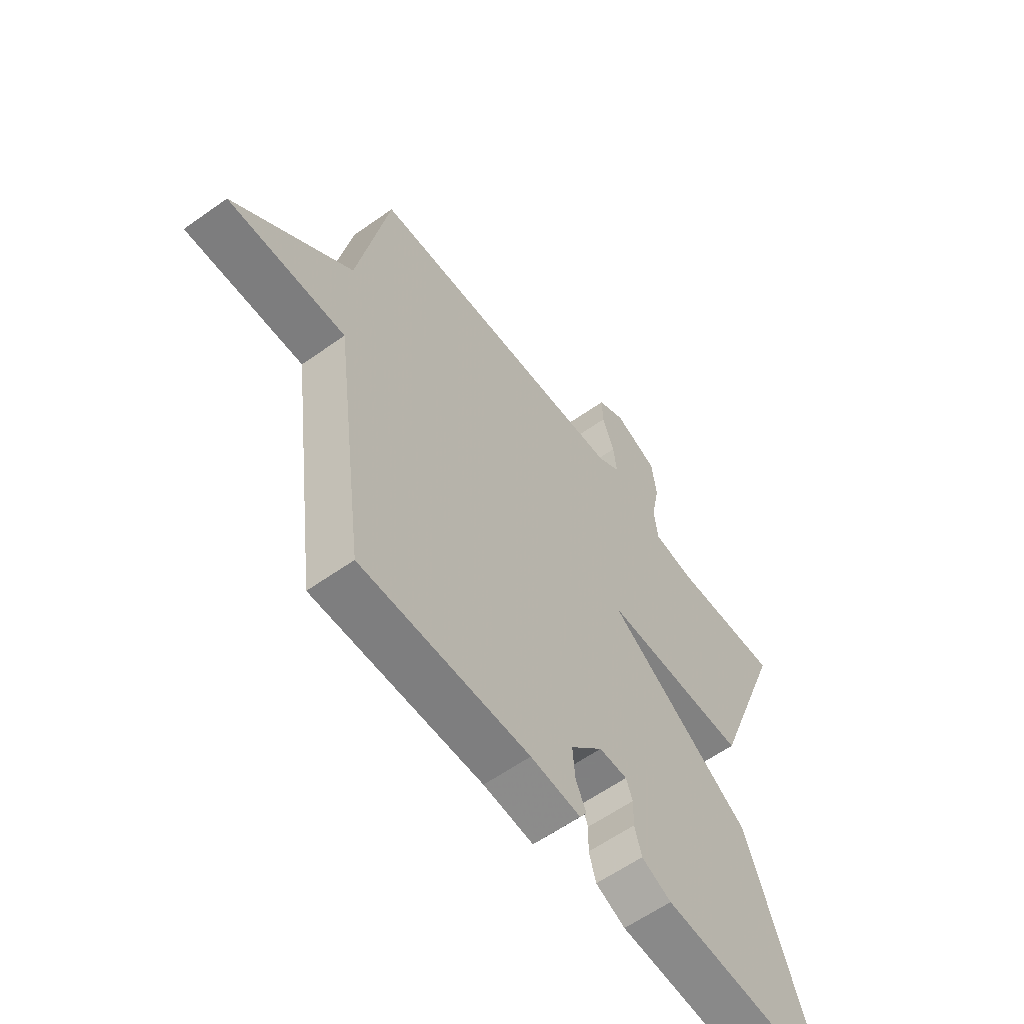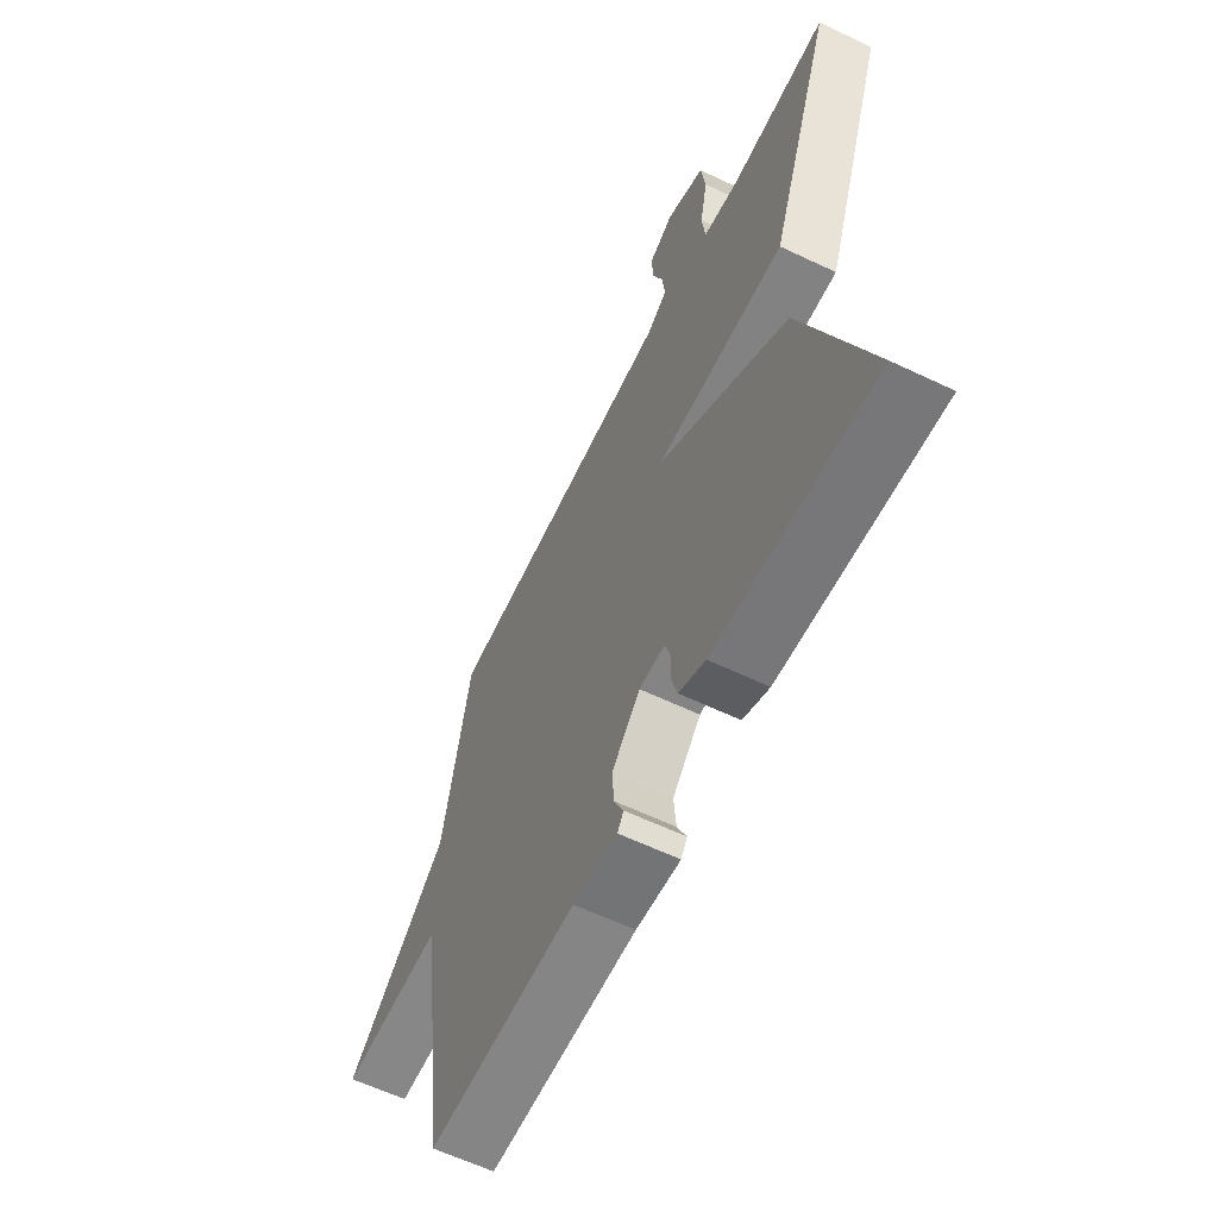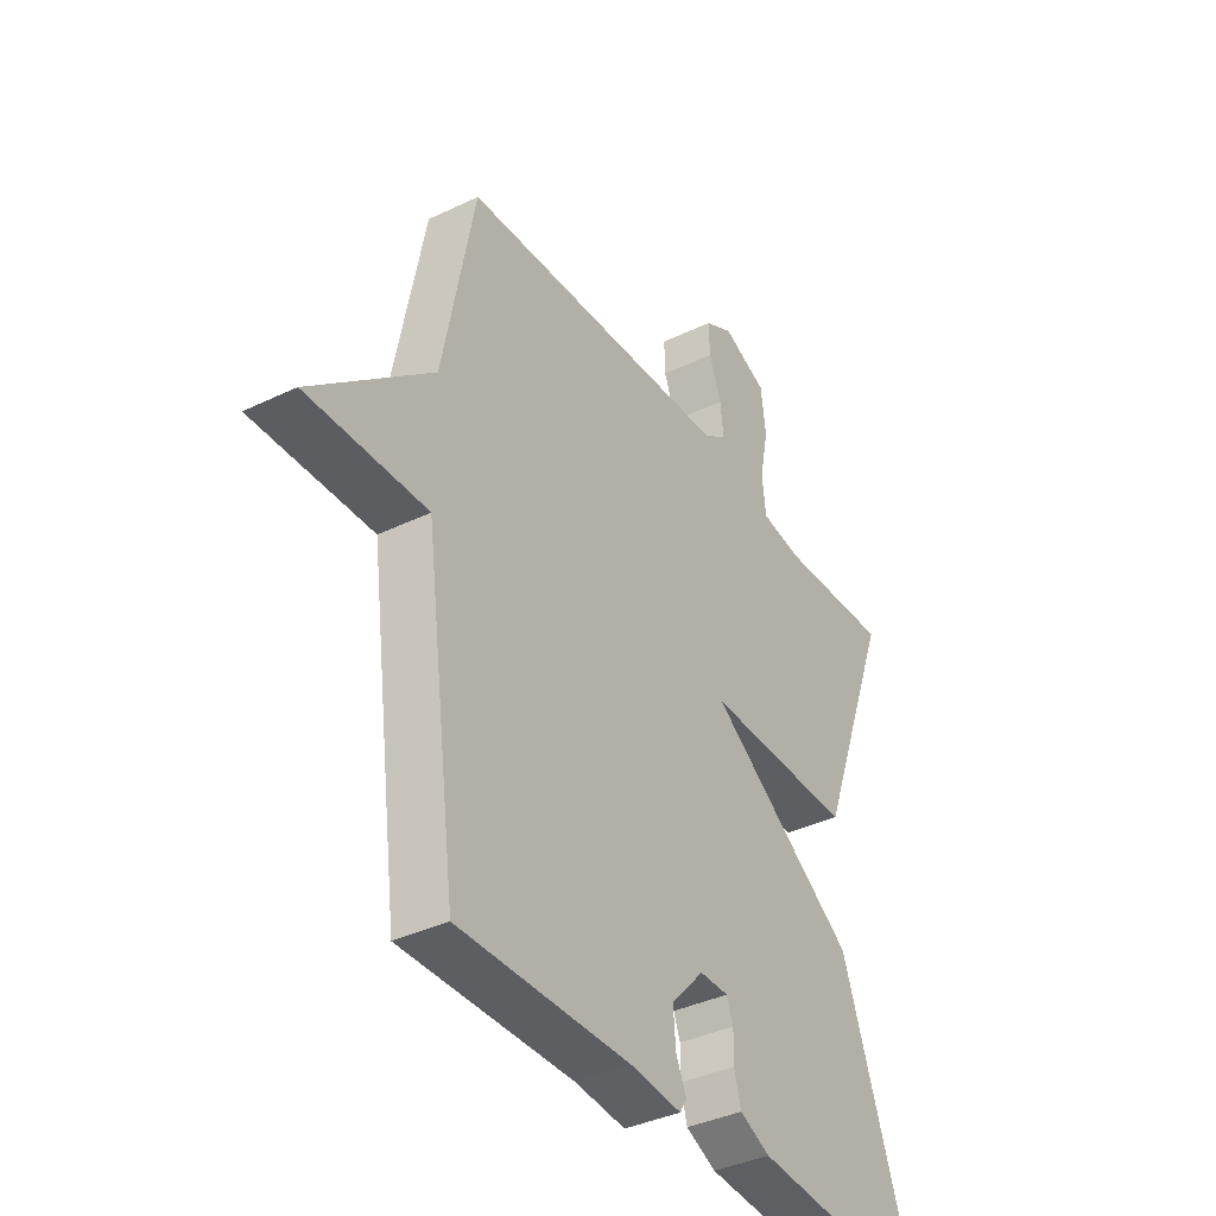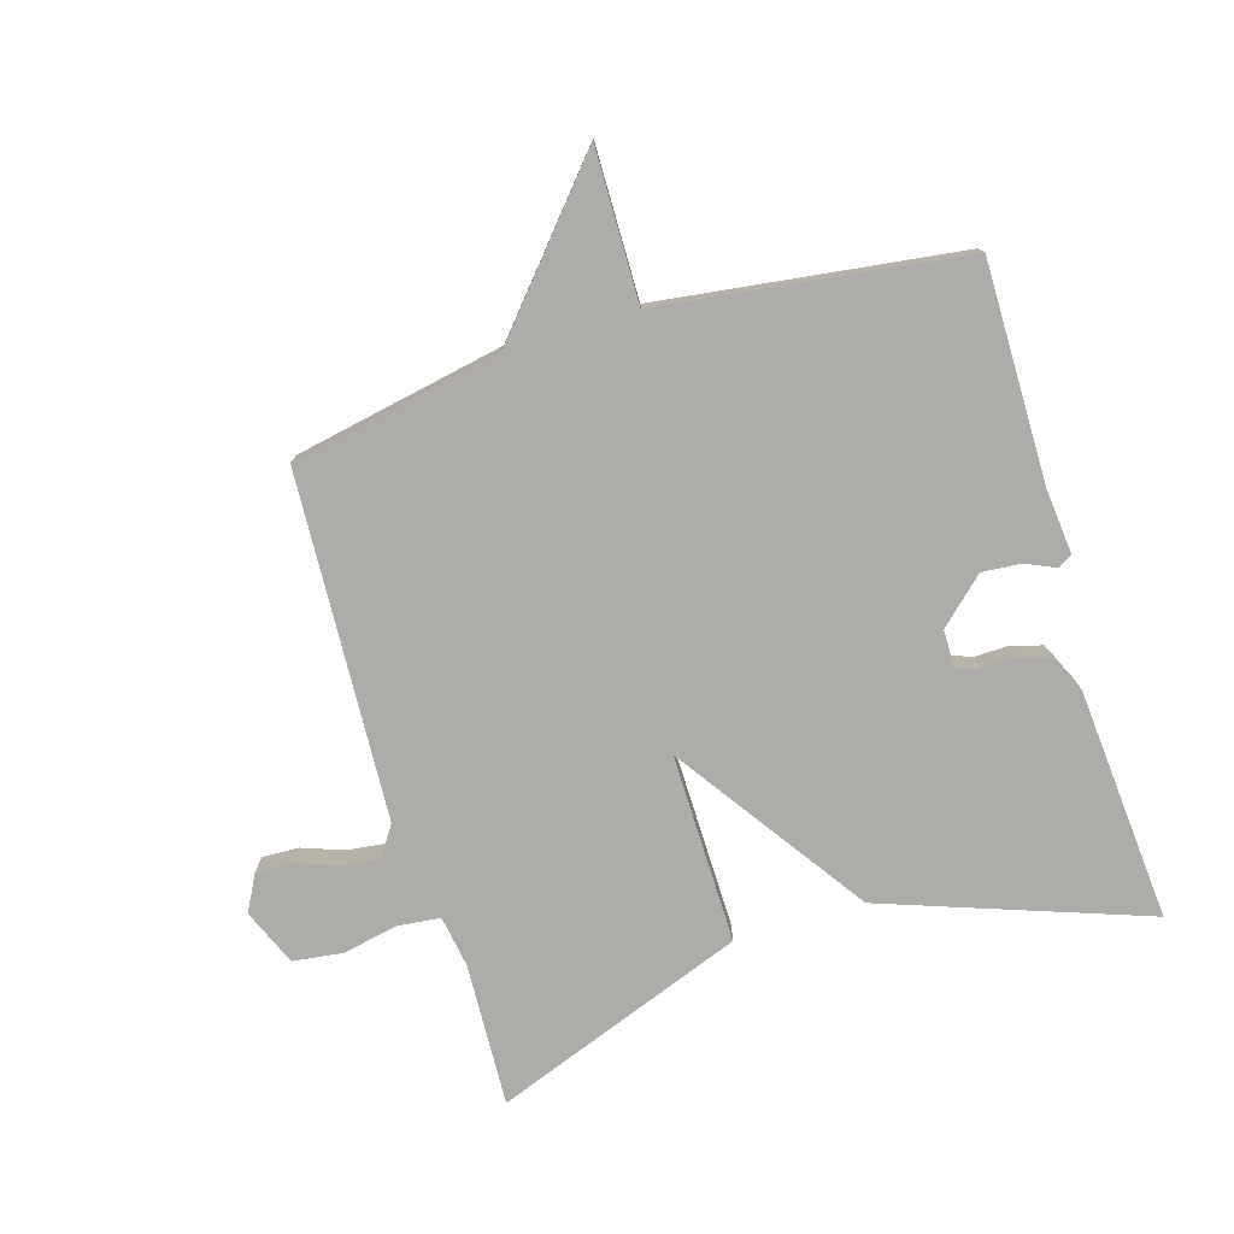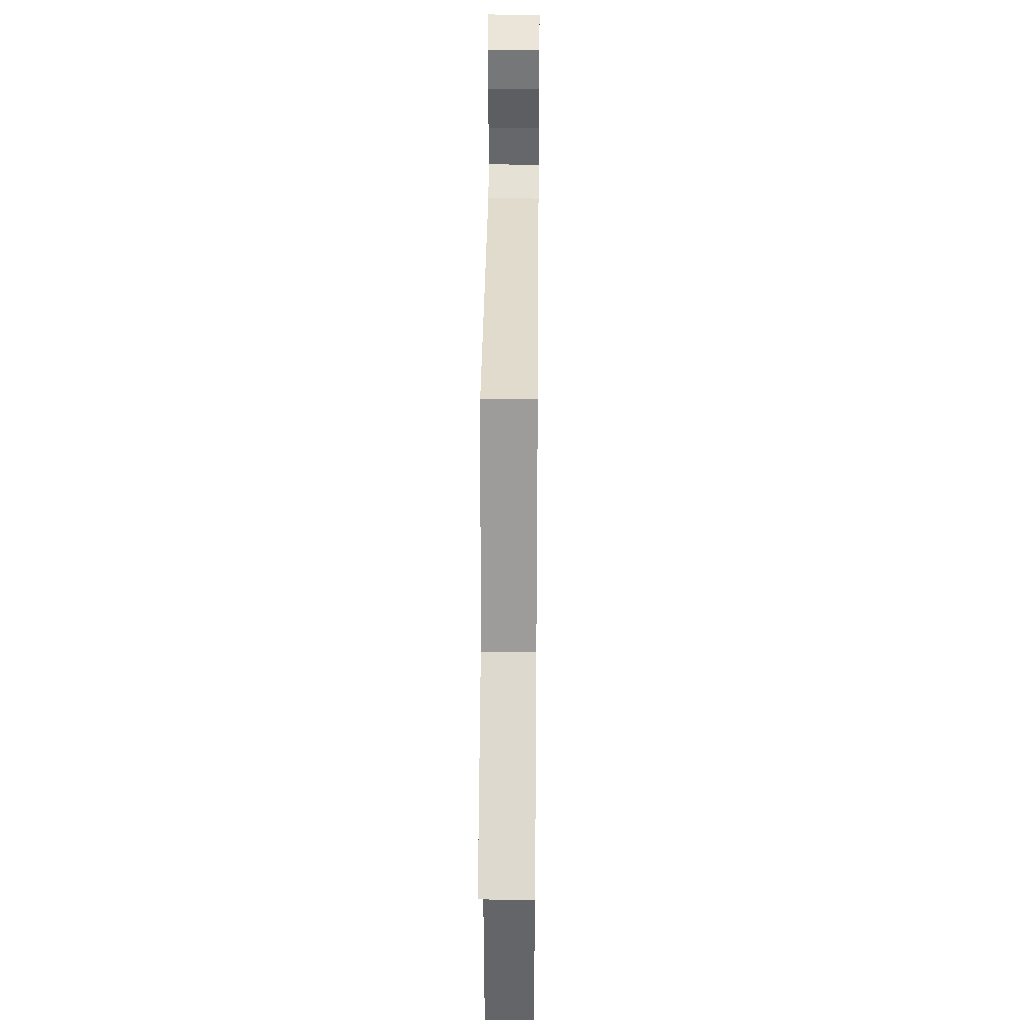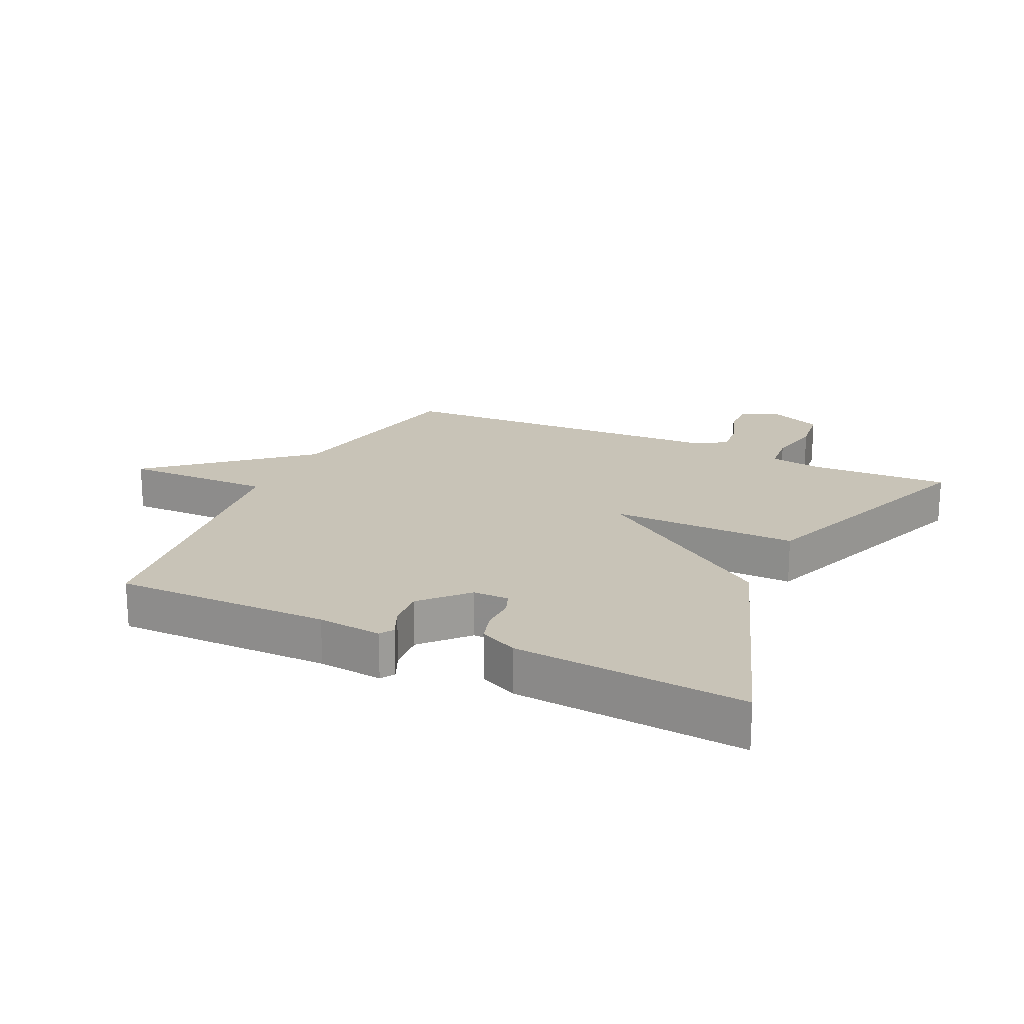
<metadata>
{"format":"obj","ext":"obj","renderer":"f3d","projection":"perspective","resolution":1024,"background":"white","views":[{"elev":-59.9,"azim":126.1,"up":"+Z"},{"elev":-61.4,"azim":-115.9,"up":"+Z"},{"elev":-37.8,"azim":121.6,"up":"+Z"},{"elev":-77.0,"azim":106.9,"up":"+Y"},{"elev":30.8,"azim":90.6,"up":"+Z"},{"elev":19.6,"azim":-154.7,"up":"+Y"}]}
</metadata>
<code>
v 0.5 0.07 -0.5
v 0.16 0.07 -0.497
v 0.059 0.07 -0.507
v 0.045 0.07 -0.485
v 0.066 0.07 -0.438
v 0.071 0.07 -0.377
v 0.006 0.07 -0.307
v -0.051 0.07 -0.307
v -0.064 0.07 -0.342
v -0.063 0.07 -0.394
v -0.077 0.07 -0.444
v -0.137 0.07 -0.472
v -0.5 0.07 -0.5
v -0.354 0.07 -0.092
v -0.059 0.07 0.111
v -0.354 0.07 0.108
v -0.5 0.07 0.5
v -0.278 0.07 0.49
v -0.197 0.07 0.503
v -0.19 0.07 0.569
v -0.207 0.07 0.656
v -0.197 0.07 0.733
v -0.109 0.07 0.77
v -0.053 0.07 0.74
v -0.055 0.07 0.683
v -0.079 0.07 0.617
v -0.086 0.07 0.559
v -0.039 0.07 0.528
v 0.5 0.07 0.5
v 0.563 0.07 0.172
v 0.8 0.07 -0.032
v 0.563 0.07 -0.028
v 0.5 0 -0.5
v 0.16 0 -0.497
v 0.059 0 -0.507
v 0.045 0 -0.485
v 0.066 0 -0.438
v 0.071 0 -0.377
v 0.006 0 -0.307
v -0.051 0 -0.307
v -0.064 0 -0.342
v -0.063 0 -0.394
v -0.077 0 -0.444
v -0.137 0 -0.472
v -0.5 0 -0.5
v -0.354 0 -0.092
v -0.059 0 0.111
v -0.354 0 0.108
v -0.5 0 0.5
v -0.278 0 0.49
v -0.197 0 0.503
v -0.19 0 0.569
v -0.207 0 0.656
v -0.197 0 0.733
v -0.109 0 0.77
v -0.053 0 0.74
v -0.055 0 0.683
v -0.079 0 0.617
v -0.086 0 0.559
v -0.039 0 0.528
v 0.5 0 0.5
v 0.563 0 0.172
v 0.8 0 -0.032
v 0.563 0 -0.028
f 30 31 32
f 32 1 2
f 30 32 2
f 29 30 2
f 28 29 2
f 27 28 2
f 24 25 26
f 23 24 26
f 22 23 26
f 21 22 26
f 20 21 26
f 19 20 26 27
f 15 16 17 18
f 15 18 19
f 13 14 15
f 12 13 15
f 11 12 15
f 9 10 11
f 9 11 15
f 8 9 15
f 7 8 15
f 6 7 15
f 2 3 4 5
f 2 5 6
f 15 19 27 2
f 2 6 15
f 64 63 62
f 34 33 64
f 34 64 62
f 34 62 61
f 34 61 60
f 34 60 59
f 58 57 56
f 58 56 55
f 58 55 54
f 58 54 53
f 58 53 52
f 59 58 52 51
f 50 49 48 47
f 51 50 47
f 47 46 45
f 47 45 44
f 47 44 43
f 43 42 41
f 47 43 41
f 47 41 40
f 47 40 39
f 47 39 38
f 37 36 35 34
f 38 37 34
f 34 59 51 47
f 47 38 34
f 1 33 34 2
f 2 34 35 3
f 3 35 36 4
f 4 36 37 5
f 5 37 38 6
f 6 38 39 7
f 7 39 40 8
f 8 40 41 9
f 9 41 42 10
f 10 42 43 11
f 11 43 44 12
f 12 44 45 13
f 13 45 46 14
f 14 46 47 15
f 15 47 48 16
f 16 48 49 17
f 17 49 50 18
f 18 50 51 19
f 19 51 52 20
f 20 52 53 21
f 21 53 54 22
f 22 54 55 23
f 23 55 56 24
f 24 56 57 25
f 25 57 58 26
f 26 58 59 27
f 27 59 60 28
f 28 60 61 29
f 29 61 62 30
f 30 62 63 31
f 31 63 64 32
f 32 64 33 1

</code>
